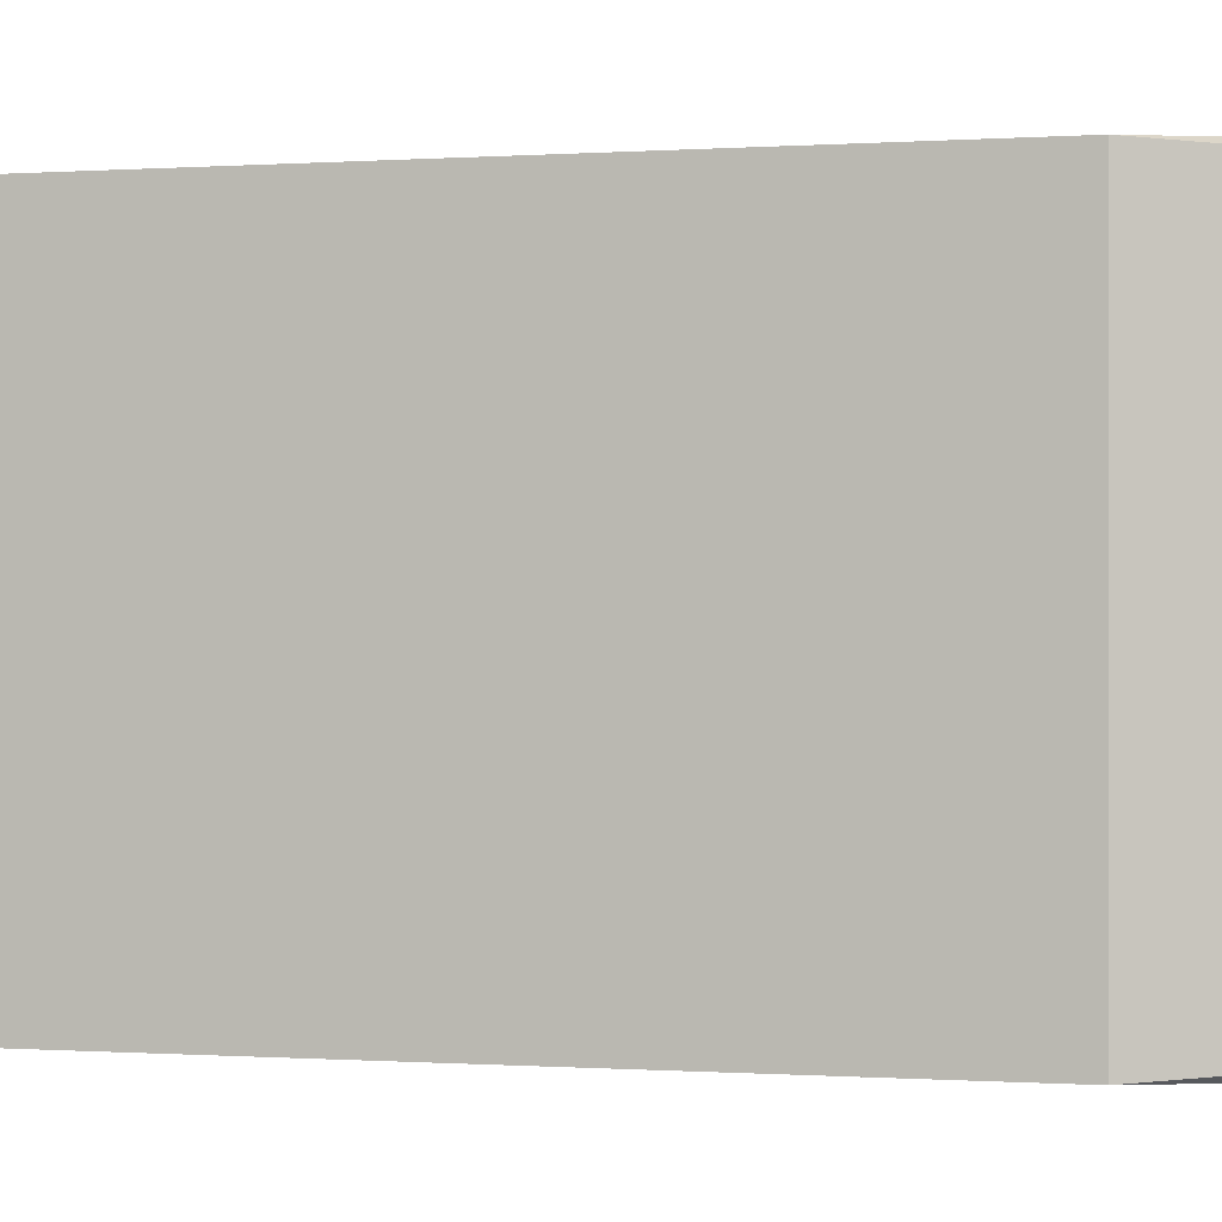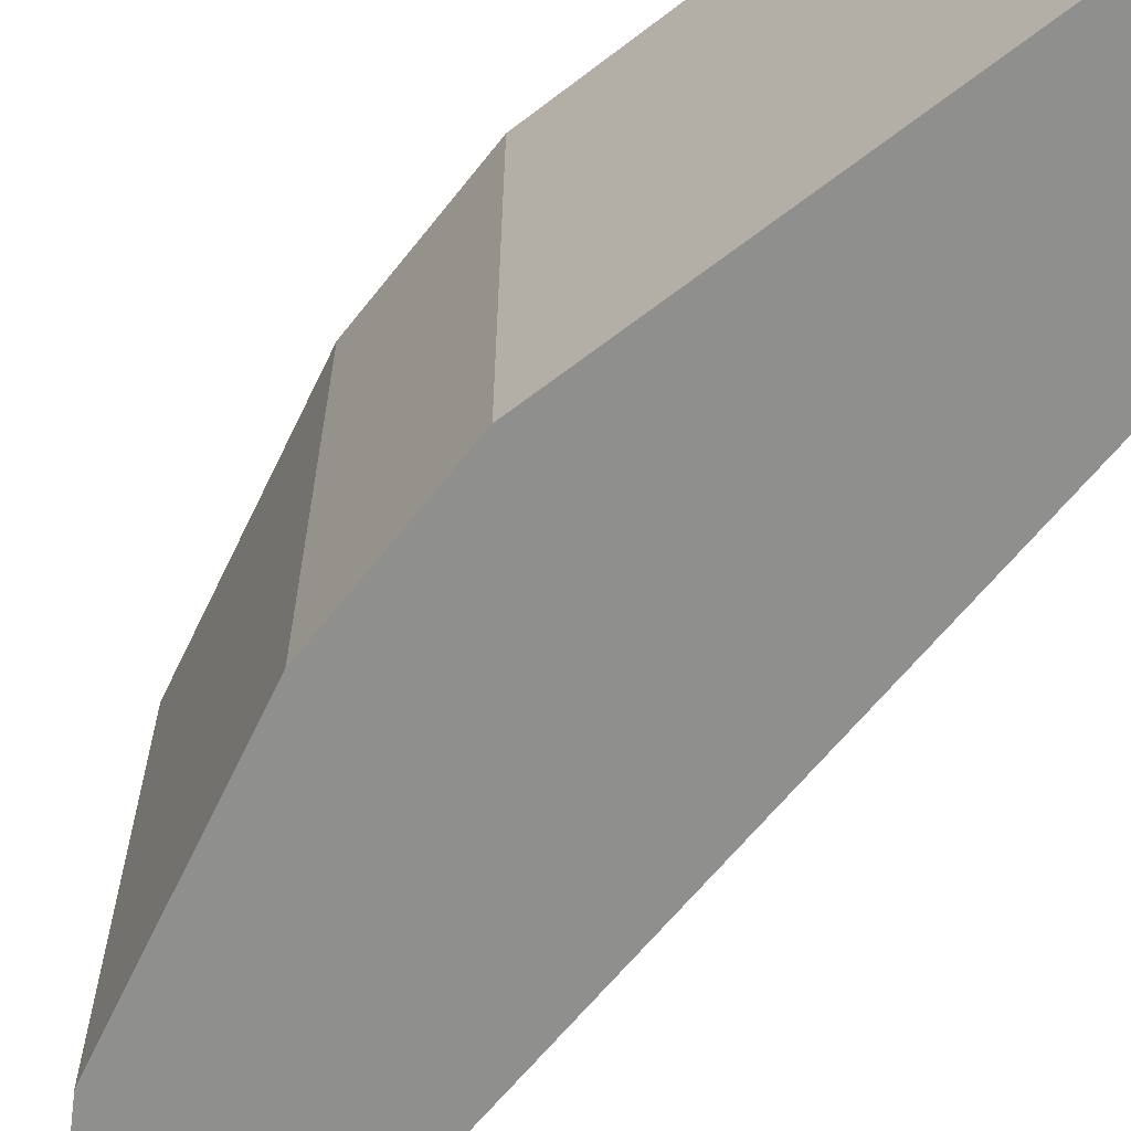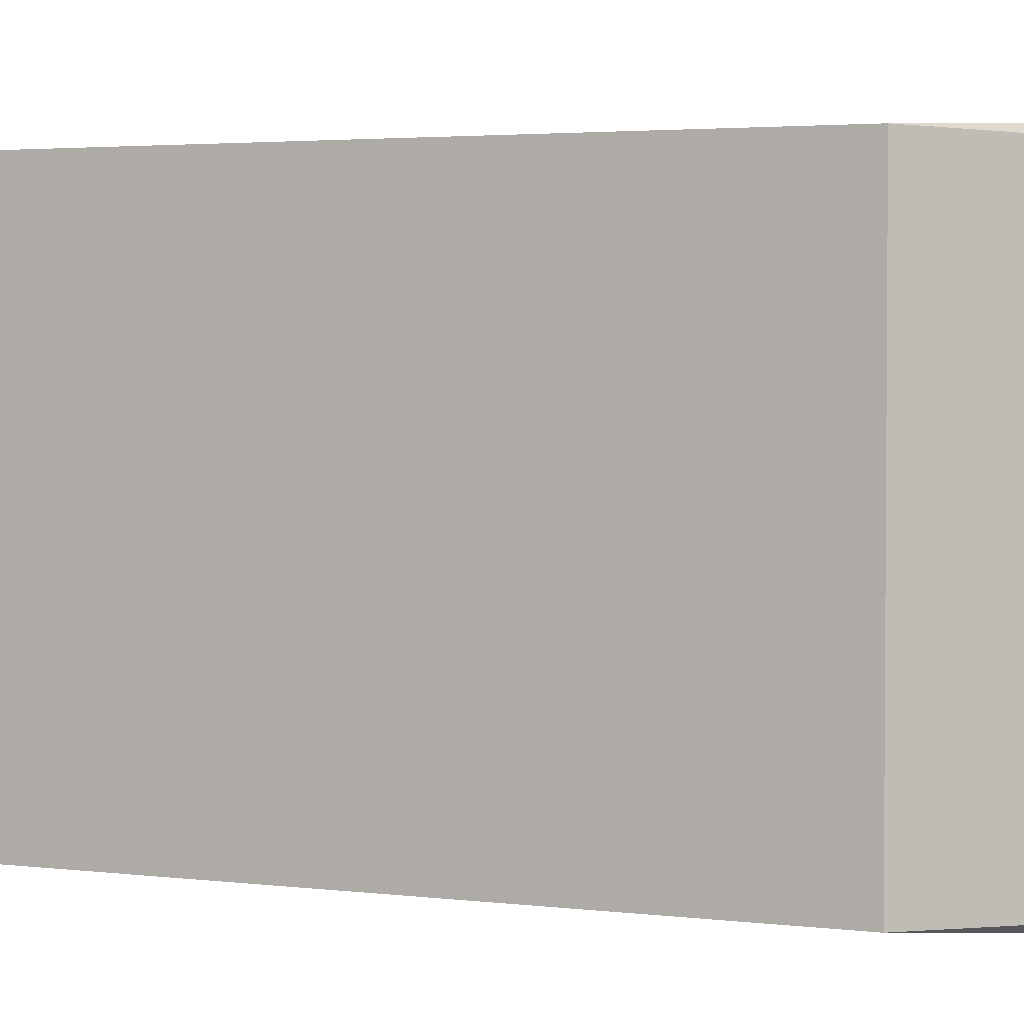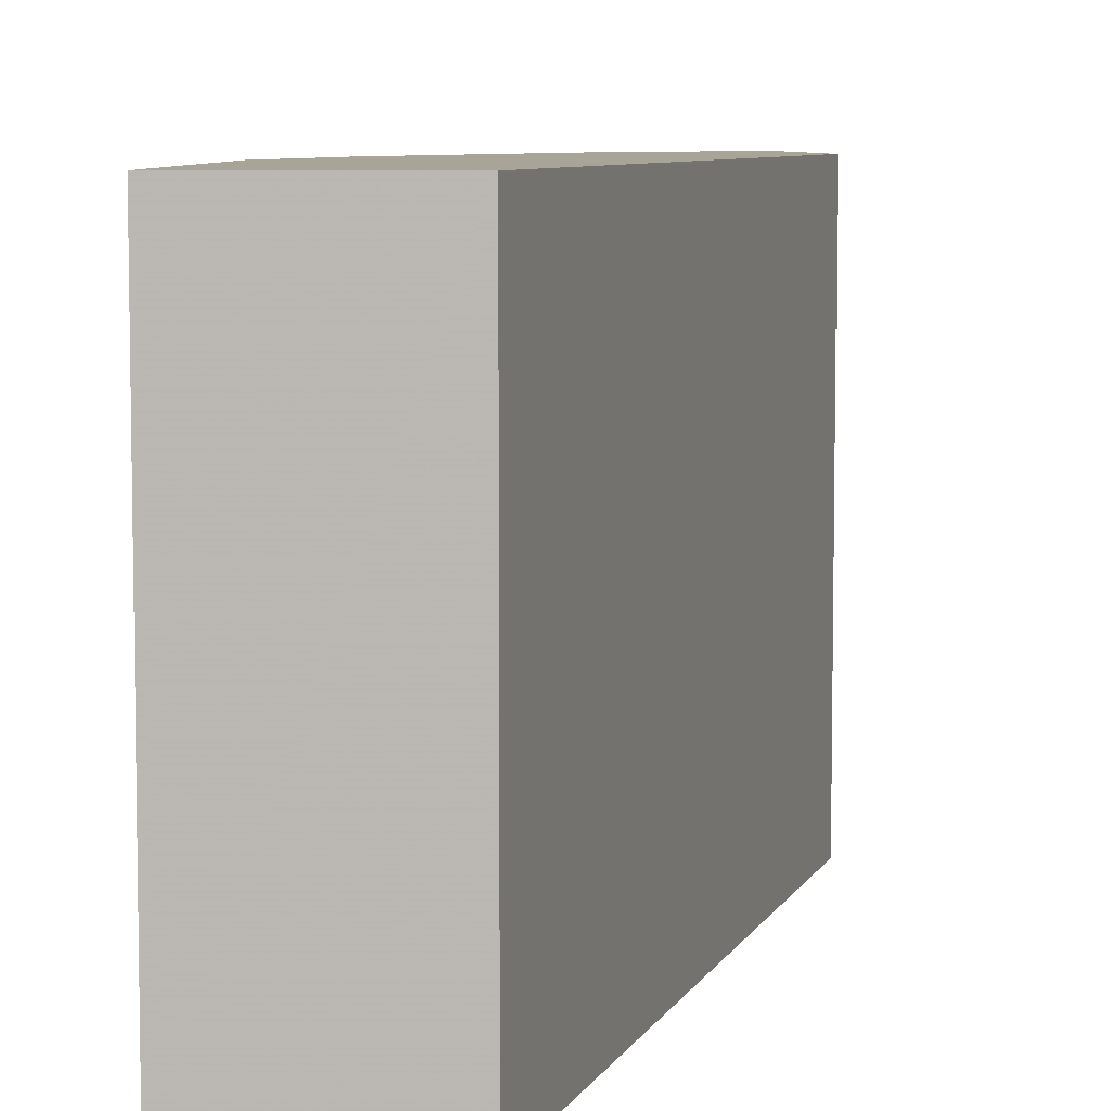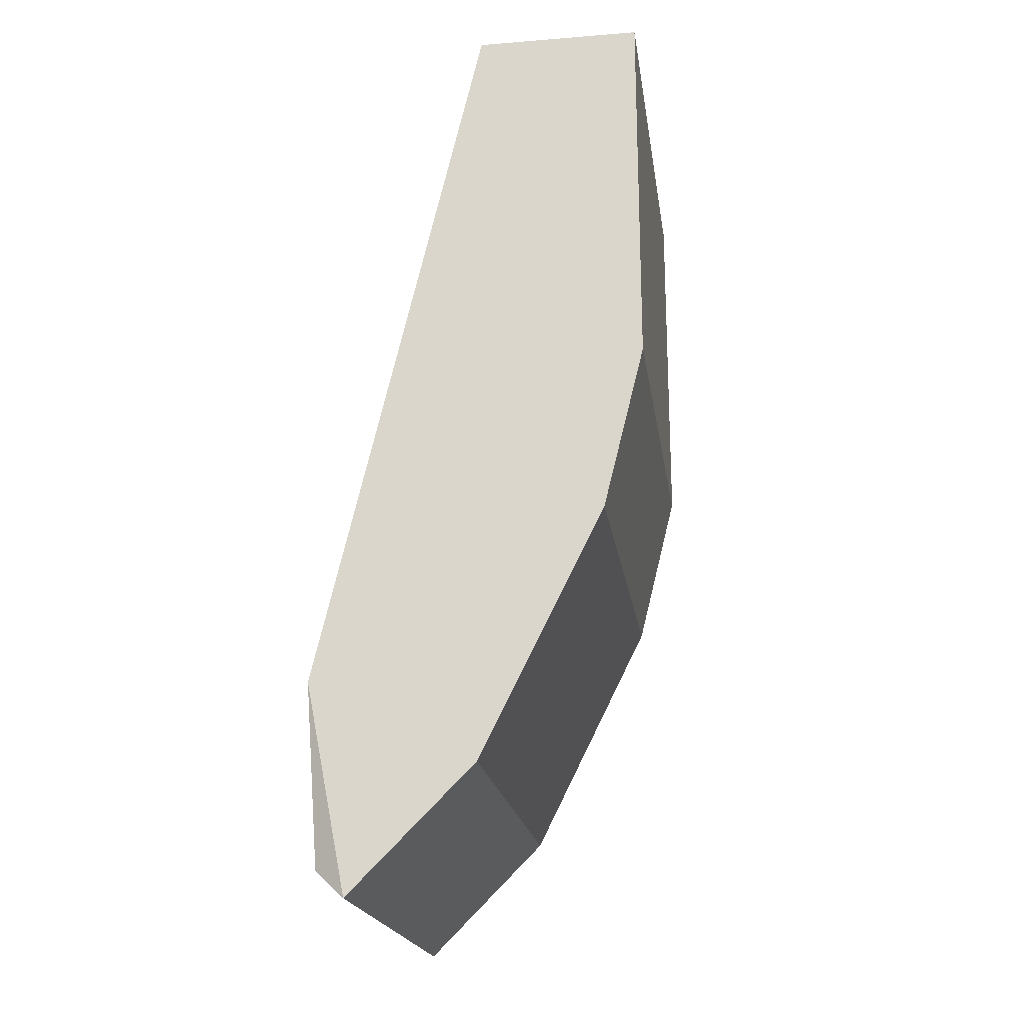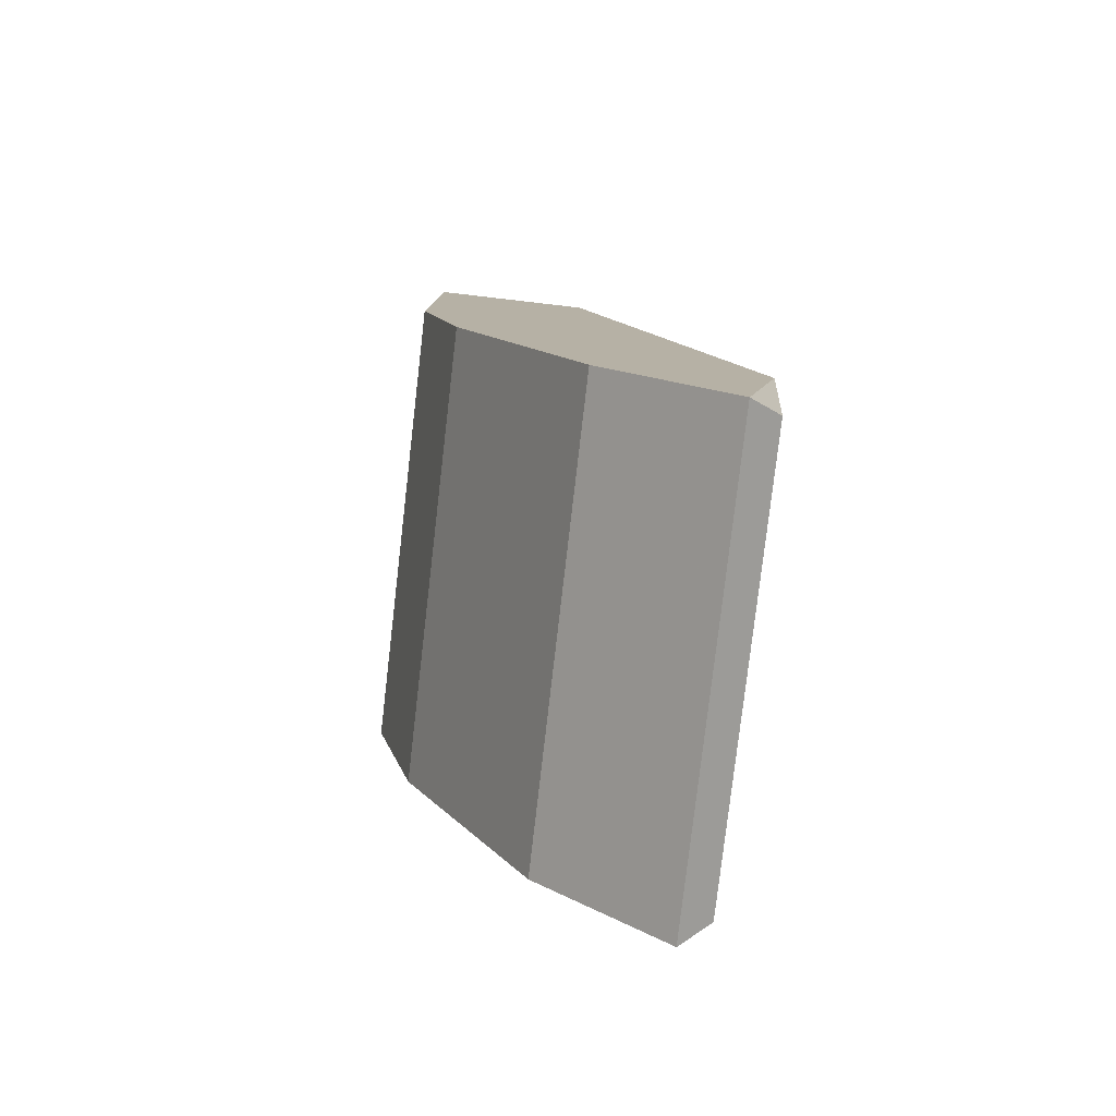
<metadata>
{"format":"obj","ext":"obj","renderer":"f3d","projection":"perspective","resolution":1024,"background":"white","views":[{"elev":-0.2,"azim":93.3,"up":"+Y"},{"elev":-65.2,"azim":-52.3,"up":"+Y"},{"elev":2.8,"azim":101.6,"up":"+Y"},{"elev":7.0,"azim":3.2,"up":"+Y"},{"elev":-20.1,"azim":-171.7,"up":"+Z"},{"elev":-79.5,"azim":-6.6,"up":"+Z"}]}
</metadata>
<code>
v -0.3397 0.2849 -0.04467
v -0.2654 0.1682 -0.1827
v -0.2574 0.1718 -0.1753
v -0.3397 0.1682 0.05088
v -0.2972 0.2849 0.05088
v -0.2654 0.2849 -0.1827
v -0.2972 0.1682 0.05088
v -0.3291 0.1682 -0.0871
v -0.2548 0.2849 -0.1296
v -0.3397 0.2849 0.05088
v -0.2972 0.2849 -0.1508
v -0.2548 0.1682 -0.1296
v -0.3397 0.1682 -0.04467
v -0.2972 0.1682 -0.1508
v -0.3291 0.2849 -0.0871
v -0.2574 0.2812 -0.1753
f 6 9 16
f 3 2 6
f 1 5 6
f 4 2 7
f 5 4 7
f 2 4 8
f 6 5 9
f 5 7 9
f 1 4 10
f 5 1 10
f 4 5 10
f 6 2 11
f 1 6 11
f 2 3 12
f 7 2 12
f 3 9 12
f 9 7 12
f 4 1 13
f 8 4 13
f 1 8 13
f 2 8 14
f 11 2 14
f 8 11 14
f 8 1 15
f 1 11 15
f 11 8 15
f 3 6 16
f 9 3 16

</code>
